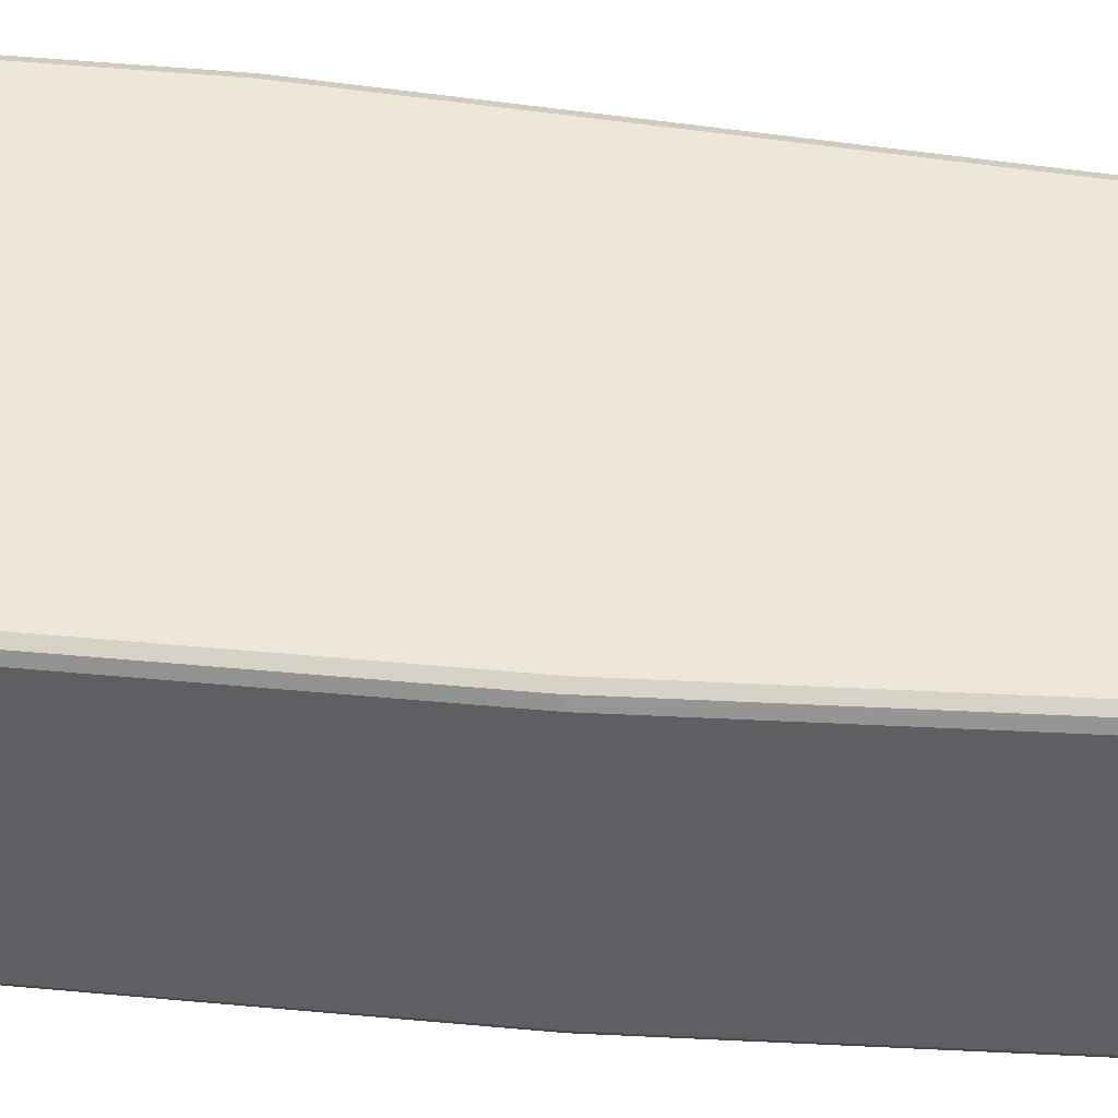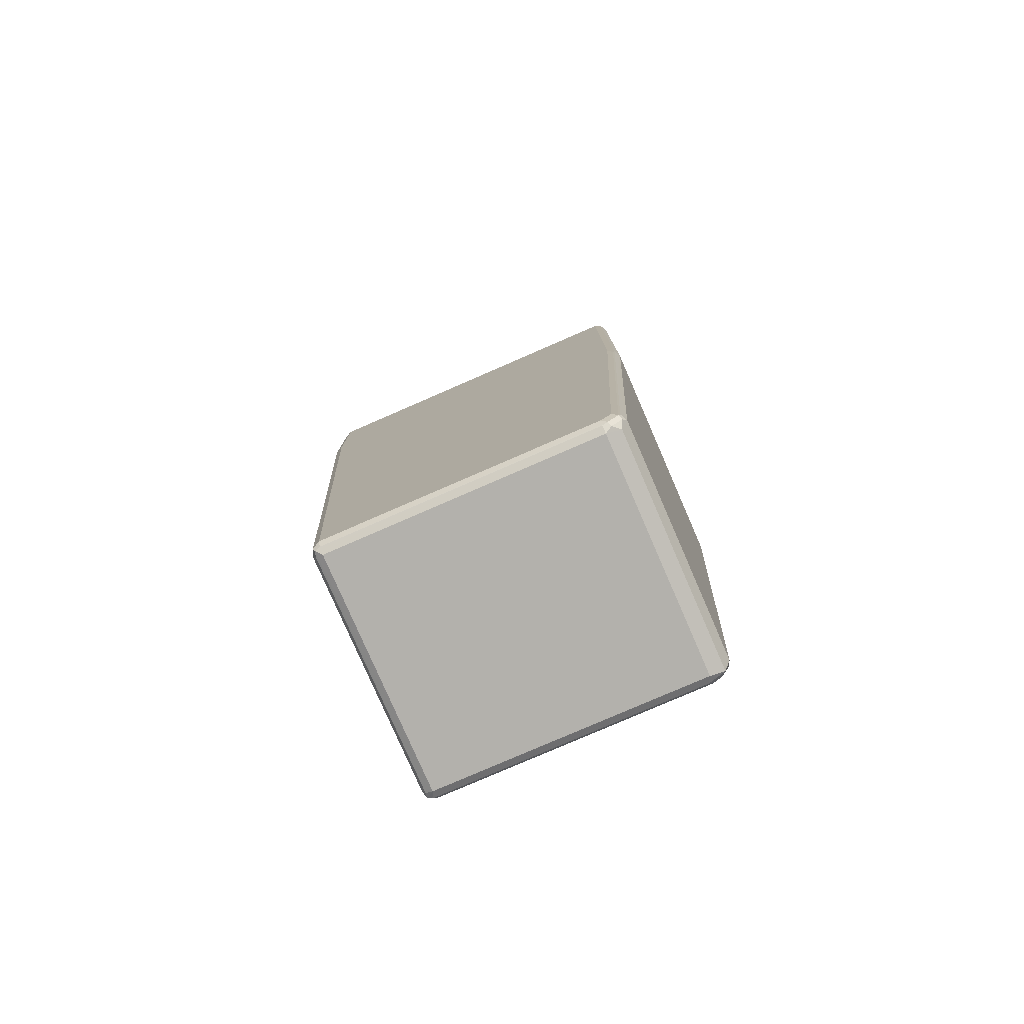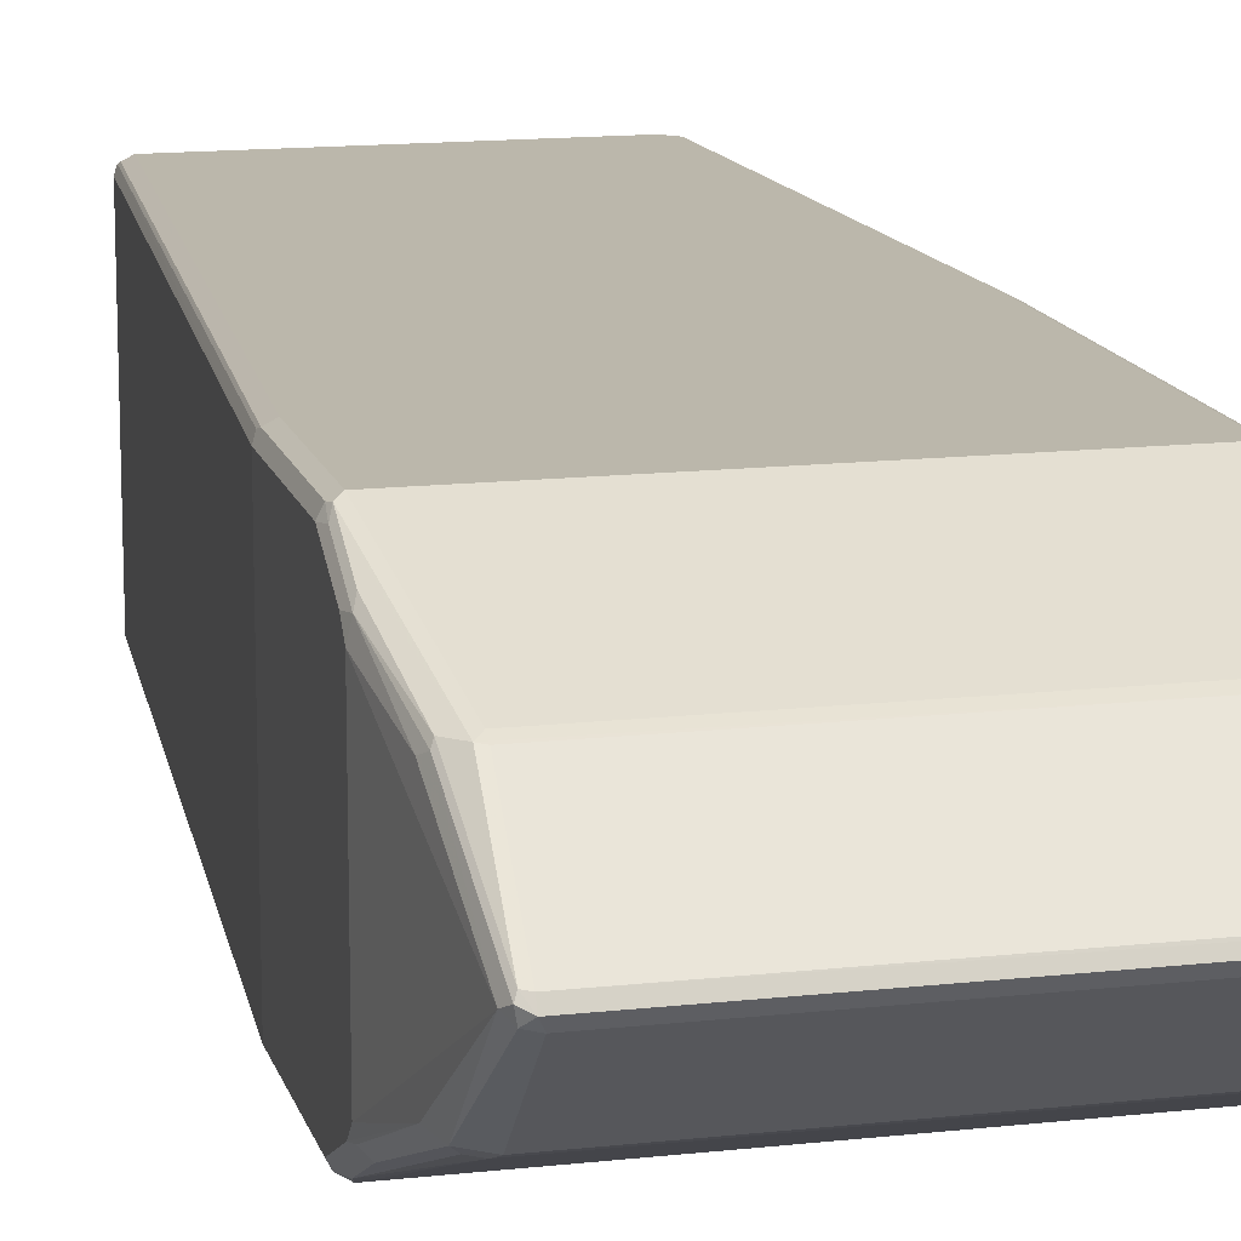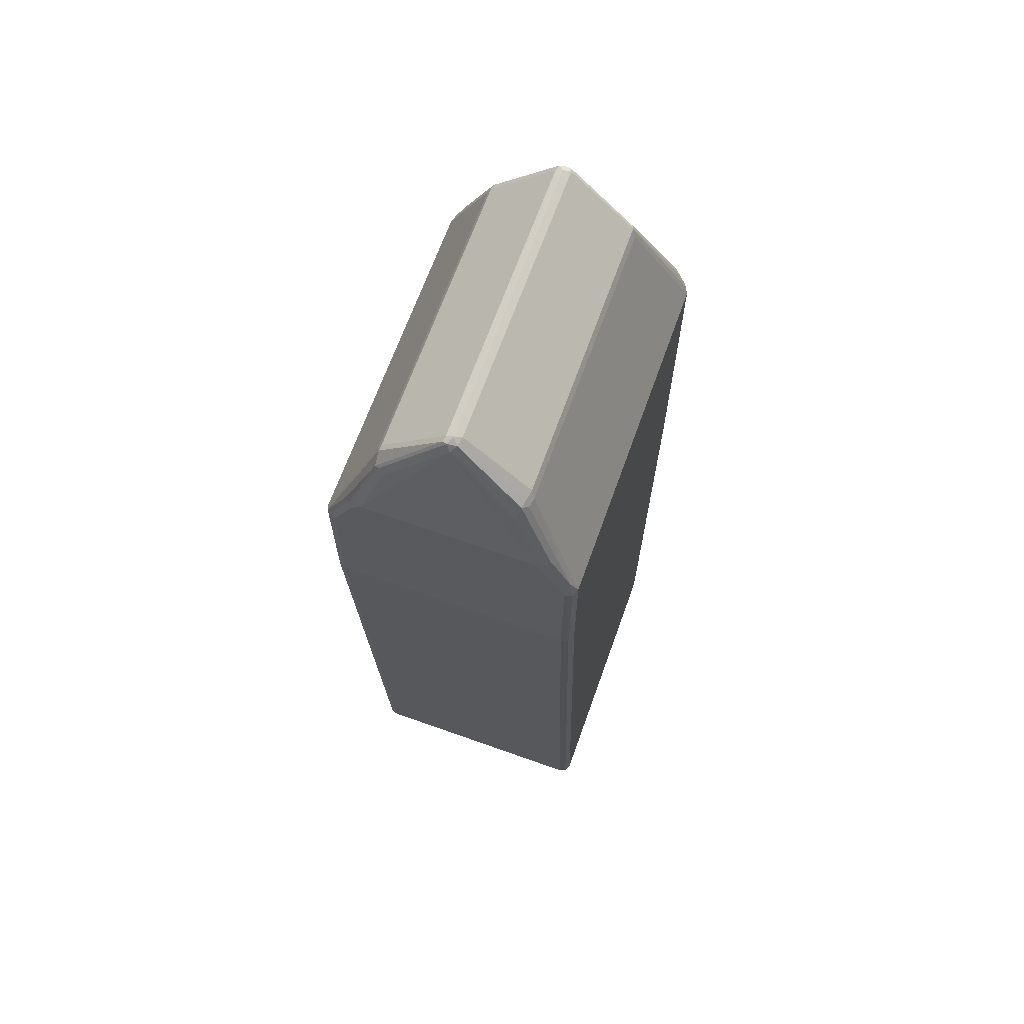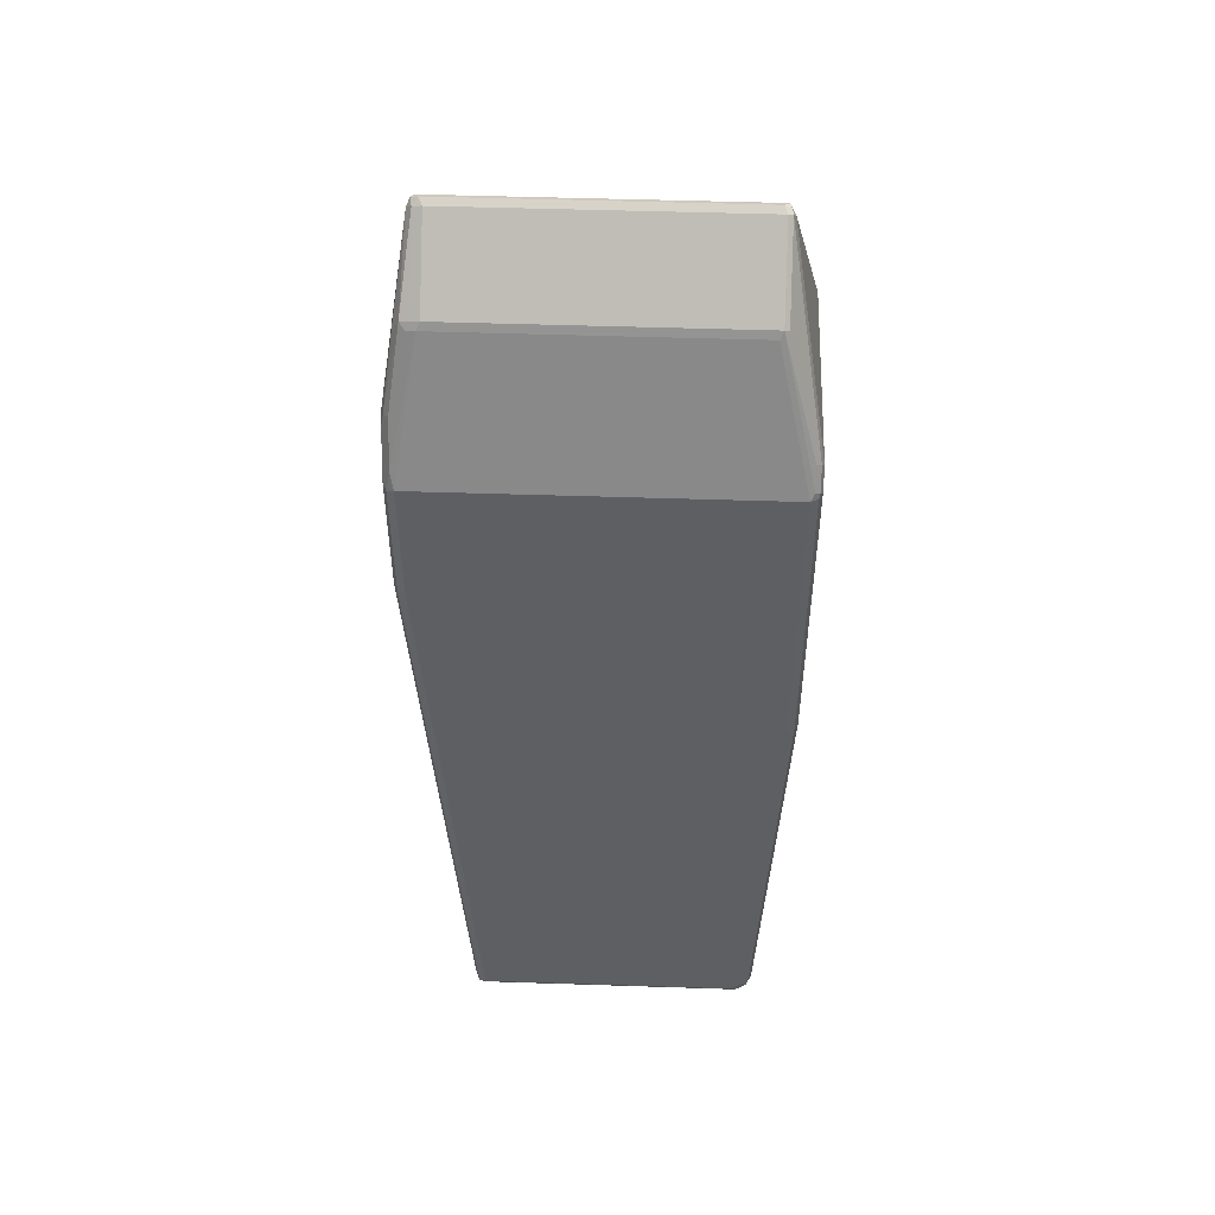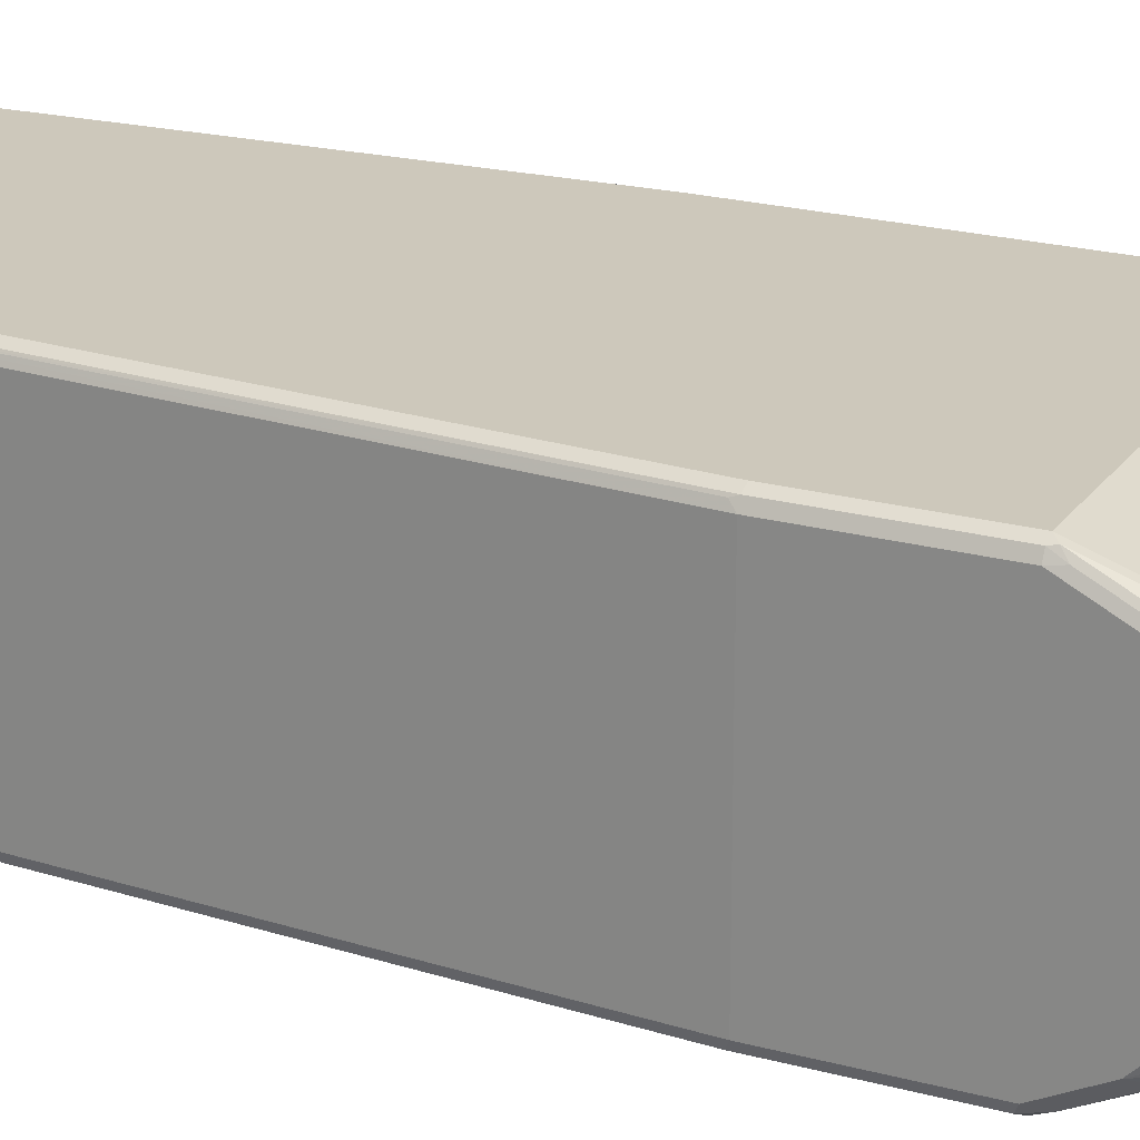
<metadata>
{"format":"obj","ext":"obj","renderer":"f3d","projection":"perspective","resolution":1024,"background":"white","views":[{"elev":49.8,"azim":-84.2,"up":"+Z"},{"elev":-79.1,"azim":-156.5,"up":"+Y"},{"elev":14.2,"azim":166.0,"up":"+Z"},{"elev":66.7,"azim":109.7,"up":"+Y"},{"elev":49.3,"azim":-177.9,"up":"+Y"},{"elev":21.9,"azim":115.5,"up":"+Z"}]}
</metadata>
<code>
v 0.3371 0.6345 -0.1586
v 0.3371 0.6345 0.1586
v 0.3371 0.6147 -0.1785
v 0.3173 0.7535 -0.119
v 0.2975 0.8922 0
v 0.3321 0.6345 0.181
v 0.3371 0.6147 0.1785
v 0.3173 0.7535 0.119
v 0.3239 0.6411 -0.1851
v 0.3338 0.6311 -0.1752
v 0.3371 0.5354 -0.2181
v 0.3239 0.5619 -0.2247
v 0.3041 0.7799 -0.1256
v 0.2875 0.9022 -0.009877
v 0.2908 0.9055 0.006569
v 0.3107 0.7667 0.1256
v 0.3272 0.6245 0.1933
v 0.3321 0.5552 0.2206
v 0.3074 0.7635 0.1339
v 0.3371 0.5354 0.2181
v 0.3305 0.5288 -0.2314
v 0.3371 0.2974 -0.2181
v 0.3173 0.5354 -0.238
v 0.2776 0.7733 -0.1388
v 0.3041 0.7006 -0.1653
v 0.2941 0.7701 -0.1355
v 0.2875 0.7833 -0.1289
v 0.271 0.9055 -0.01318
v 0.2776 0.9123 0
v 0.2875 0.9022 0.01486
v 0.3272 0.5452 0.233
v 0.3305 0.5354 0.2314
v 0.2875 0.7833 0.1339
v 0.3074 0.6842 0.1735
v 0.3371 0.2974 0.2181
v 0.3305 0.2907 -0.2314
v 0.2578 -0.8922 -0.2181
v -0.3173 0.5354 -0.238
v 0.3173 0.2974 -0.238
v -0.2578 0.7733 -0.1388
v 0.271 0.7865 -0.1322
v -0.2644 0.9055 -0.01318
v -0.2677 0.9072 0.009877
v 0.2776 0.9055 0.01318
v -0.2578 0.9123 0
v 0.3173 0.5354 0.238
v 0.3305 0.2974 0.2314
v 0.2776 0.7865 0.1322
v -0.2578 0.7865 0.1322
v -0.2578 0.7733 0.1388
v 0.2776 0.7733 0.1388
v 0.3321 0.2875 0.2281
v 0.2529 -0.9022 0.2281
v 0.2578 -0.8922 0.2181
v 0.2511 -0.8989 -0.2314
v 0.2511 -0.9055 -0.2181
v 0.2478 -0.9072 -0.2281
v -0.3305 0.5354 -0.2314
v -0.3239 0.5486 -0.2314
v -0.3173 -0.03965 -0.238
v 0.2379 -0.8922 -0.238
v -0.2644 0.7865 -0.1322
v -0.2727 0.9022 -0.009877
v -0.2578 0.9055 0.01318
v -0.271 0.9055 0
v -0.2776 0.8922 0
v -0.271 0.8989 0.01318
v -0.271 0.7799 0.1322
v -0.2677 0.7881 0.1289
v -0.3173 0.5354 0.238
v 0.3173 0.2974 0.238
v 0.2511 -0.8922 0.2314
v 0.2379 -0.8922 0.238
v 0.2445 -0.9055 0.2314
v 0.2379 -0.9123 0.2181
v 0.2511 -0.9055 0.2181
v -0.2578 -0.9055 -0.2314
v 0.2379 -0.9055 -0.2314
v 0.2379 -0.9123 -0.2181
v -0.2578 -0.9123 -0.2181
v -0.3371 0.5354 -0.2181
v -0.3321 0.5452 -0.2281
v -0.3305 -0.03965 -0.2314
v -0.3239 0.5883 -0.2115
v -0.2975 -0.4561 -0.238
v -0.3272 -0.04947 -0.233
v -0.2677 -0.9022 -0.233
v -0.2578 -0.8922 -0.238
v -0.2727 0.7833 -0.1289
v -0.2925 0.7238 -0.1487
v -0.3321 0.5849 -0.2082
v -0.3371 0.5751 -0.1983
v -0.3371 0.5751 0.1983
v -0.3305 0.5817 0.2115
v -0.2925 0.7362 0.1388
v -0.3305 0.542 0.2314
v -0.3173 -0.03965 0.238
v -0.2578 -0.8922 0.238
v -0.2511 -0.9055 0.2314
v -0.2578 -0.9123 0.2181
v -0.2842 -0.8989 -0.2115
v -0.271 -0.9055 -0.2247
v -0.3371 -0.03965 -0.2181
v -0.3107 -0.4561 -0.2314
v -0.3074 -0.4659 -0.233
v -0.2776 -0.8724 -0.238
v -0.2875 -0.8824 -0.233
v -0.3371 0.5354 0.2181
v -0.3305 -0.03304 0.2314
v -0.2975 -0.4561 0.238
v -0.2776 -0.8724 0.238
v -0.2743 -0.889 0.2347
v -0.2677 -0.9022 0.2281
v -0.2842 -0.8989 0.2247
v -0.2975 -0.8724 -0.2181
v -0.2908 -0.8856 -0.2247
v -0.3371 -0.03965 0.2181
v -0.2908 -0.8724 -0.2314
v -0.3107 -0.4493 0.2314
v -0.2908 -0.8658 0.2314
v -0.2875 -0.8824 0.2281
v -0.2975 -0.8724 0.2181
f 1 2 7
f 1 7 20
f 1 20 35
f 1 35 22
f 1 22 11
f 1 11 3
f 1 3 4
f 1 4 5
f 1 5 2
f 2 6 7
f 2 5 8
f 2 8 6
f 3 9 10
f 3 10 4
f 3 11 12
f 3 12 9
f 4 13 5
f 4 10 13
f 5 14 15
f 5 15 16
f 5 16 8
f 5 13 14
f 6 17 31
f 6 31 18
f 6 18 20
f 6 20 7
f 6 8 16
f 6 16 19
f 6 19 17
f 9 12 25
f 9 25 13
f 9 13 10
f 11 21 12
f 11 22 36
f 11 36 21
f 12 21 23
f 12 23 24
f 12 24 25
f 13 25 26
f 13 26 27
f 13 27 14
f 14 28 29
f 14 29 15
f 14 27 41
f 14 41 28
f 15 29 30
f 15 30 19
f 15 19 16
f 17 19 34
f 17 34 31
f 18 31 32
f 18 32 20
f 19 30 33
f 19 33 34
f 20 32 47
f 20 47 35
f 21 36 39
f 21 39 23
f 22 35 54
f 22 54 37
f 22 37 55
f 22 55 36
f 23 38 40
f 23 40 24
f 23 39 61
f 23 61 88
f 23 88 106
f 23 106 85
f 23 85 60
f 23 60 38
f 24 40 62
f 24 62 41
f 24 41 27
f 24 27 26
f 24 26 25
f 28 42 45
f 28 45 29
f 28 41 62
f 28 62 42
f 29 43 44
f 29 44 30
f 29 45 43
f 30 44 48
f 30 48 33
f 31 46 32
f 31 34 33
f 31 33 46
f 32 46 71
f 32 71 47
f 33 48 49
f 33 49 50
f 33 50 51
f 33 51 46
f 35 47 52
f 35 52 53
f 35 53 54
f 36 55 61
f 36 61 39
f 37 54 53
f 37 53 56
f 37 56 57
f 37 57 55
f 38 58 59
f 38 59 62
f 38 62 40
f 38 60 83
f 38 83 58
f 42 63 45
f 42 62 89
f 42 89 63
f 43 64 44
f 43 45 65
f 43 65 66
f 43 66 67
f 43 67 68
f 43 68 69
f 43 69 49
f 43 49 64
f 44 64 49
f 44 49 48
f 45 63 65
f 46 51 50
f 46 50 70
f 46 70 97
f 46 97 110
f 46 110 111
f 46 111 98
f 46 98 73
f 46 73 71
f 47 71 73
f 47 73 72
f 47 72 53
f 47 53 52
f 49 69 68
f 49 68 50
f 50 68 96
f 50 96 70
f 53 72 73
f 53 73 74
f 53 74 75
f 53 75 76
f 53 76 56
f 55 57 61
f 56 76 57
f 57 77 78
f 57 78 61
f 57 76 75
f 57 75 79
f 57 79 80
f 57 80 77
f 58 81 82
f 58 82 59
f 58 83 103
f 58 103 81
f 59 82 91
f 59 91 84
f 59 84 62
f 60 85 105
f 60 105 86
f 60 86 83
f 61 78 87
f 61 87 88
f 62 84 89
f 63 66 65
f 63 89 90
f 63 90 91
f 63 91 92
f 63 92 66
f 66 92 93
f 66 93 67
f 67 93 94
f 67 94 95
f 67 95 68
f 68 95 94
f 68 94 96
f 70 96 109
f 70 109 97
f 73 98 99
f 73 99 74
f 74 99 100
f 74 100 75
f 75 100 80
f 75 80 79
f 77 87 78
f 77 80 87
f 80 101 102
f 80 102 87
f 80 100 114
f 80 114 101
f 81 92 91
f 81 91 82
f 81 103 117
f 81 117 108
f 81 108 93
f 81 93 92
f 83 86 105
f 83 105 104
f 83 104 103
f 84 91 89
f 85 106 107
f 85 107 105
f 87 102 116
f 87 116 107
f 87 107 106
f 87 106 88
f 89 91 90
f 93 108 96
f 93 96 94
f 96 108 117
f 96 117 109
f 97 109 110
f 98 111 112
f 98 112 113
f 98 113 99
f 99 113 100
f 100 113 114
f 101 115 116
f 101 116 102
f 101 114 122
f 101 122 115
f 103 104 115
f 103 115 122
f 103 122 117
f 104 105 107
f 104 107 118
f 104 118 115
f 107 116 115
f 107 115 118
f 109 117 119
f 109 119 110
f 110 119 120
f 110 120 111
f 111 120 121
f 111 121 112
f 112 121 114
f 112 114 113
f 114 121 122
f 117 122 119
f 119 122 120
f 120 122 121

</code>
